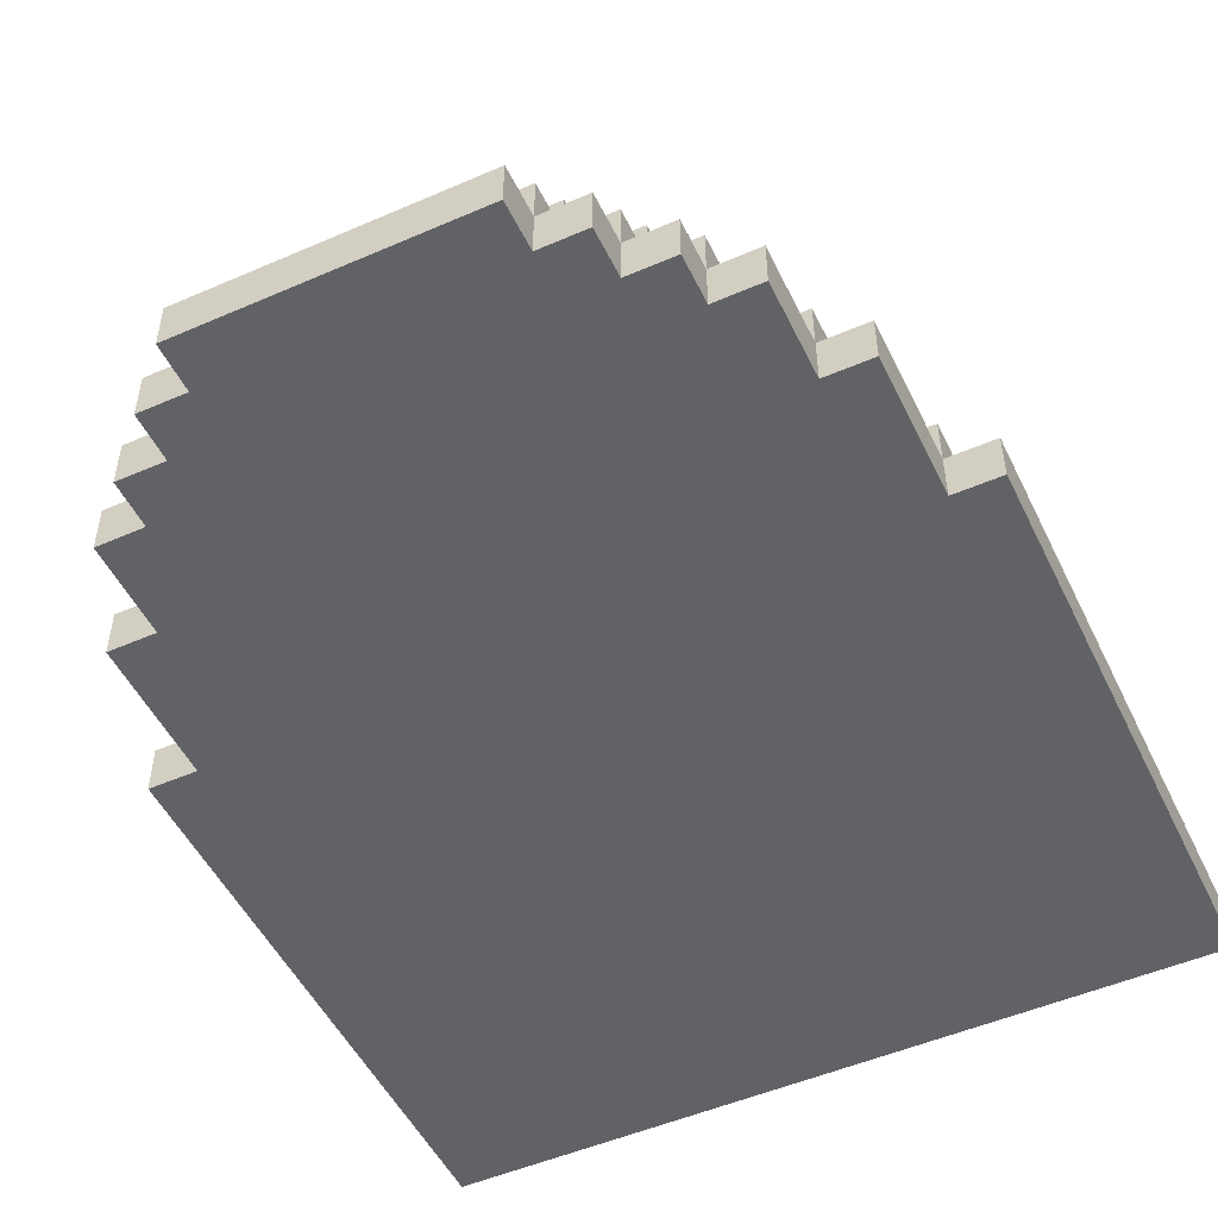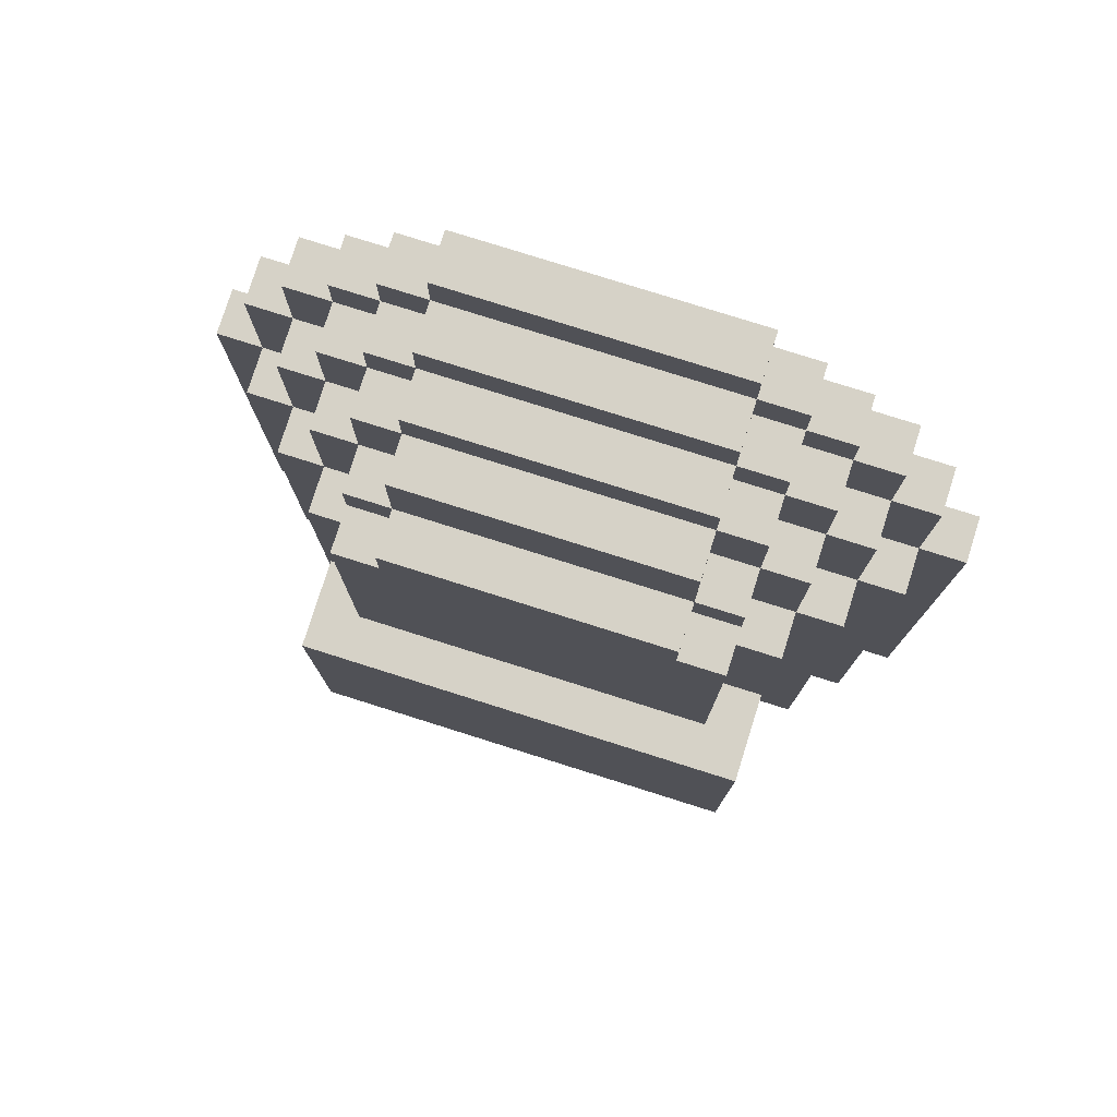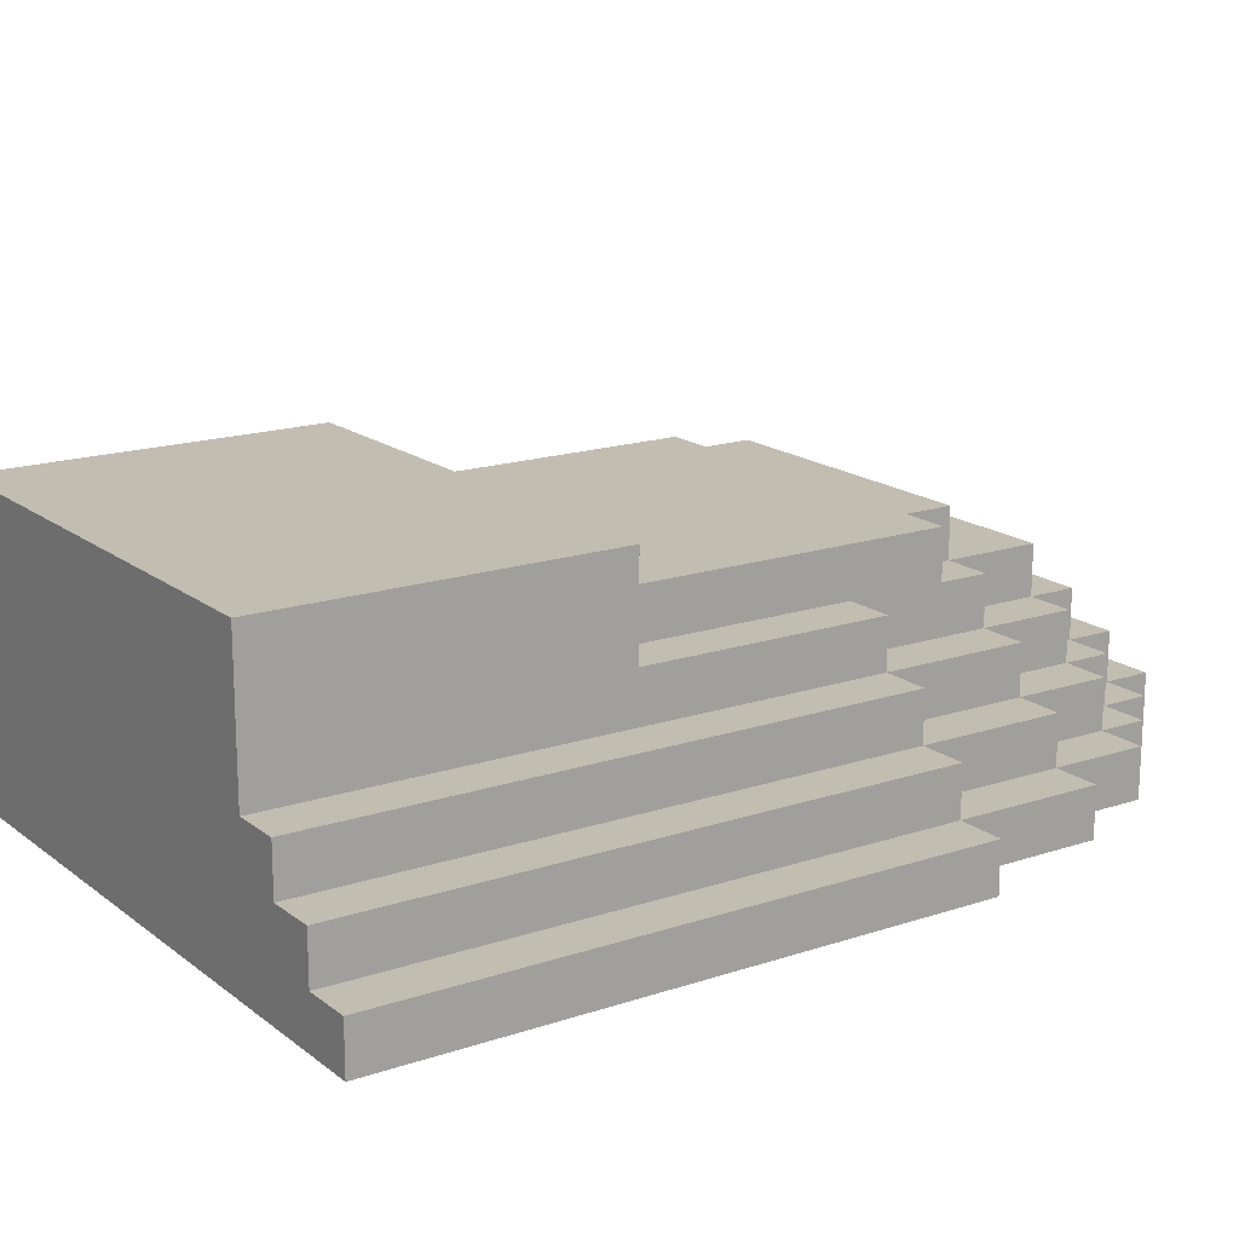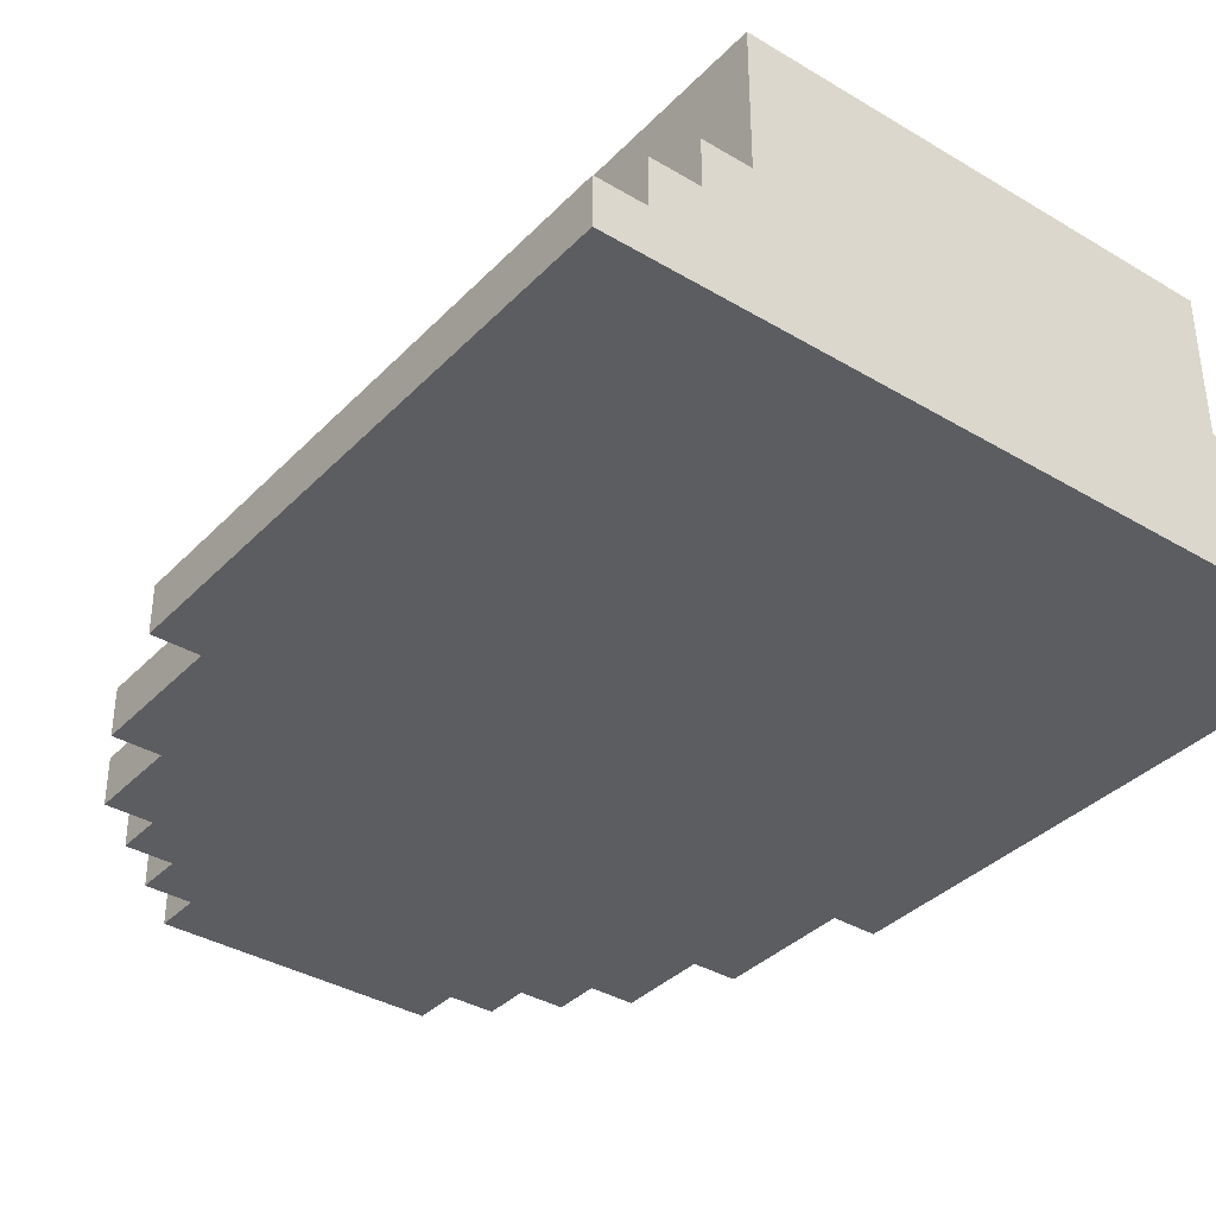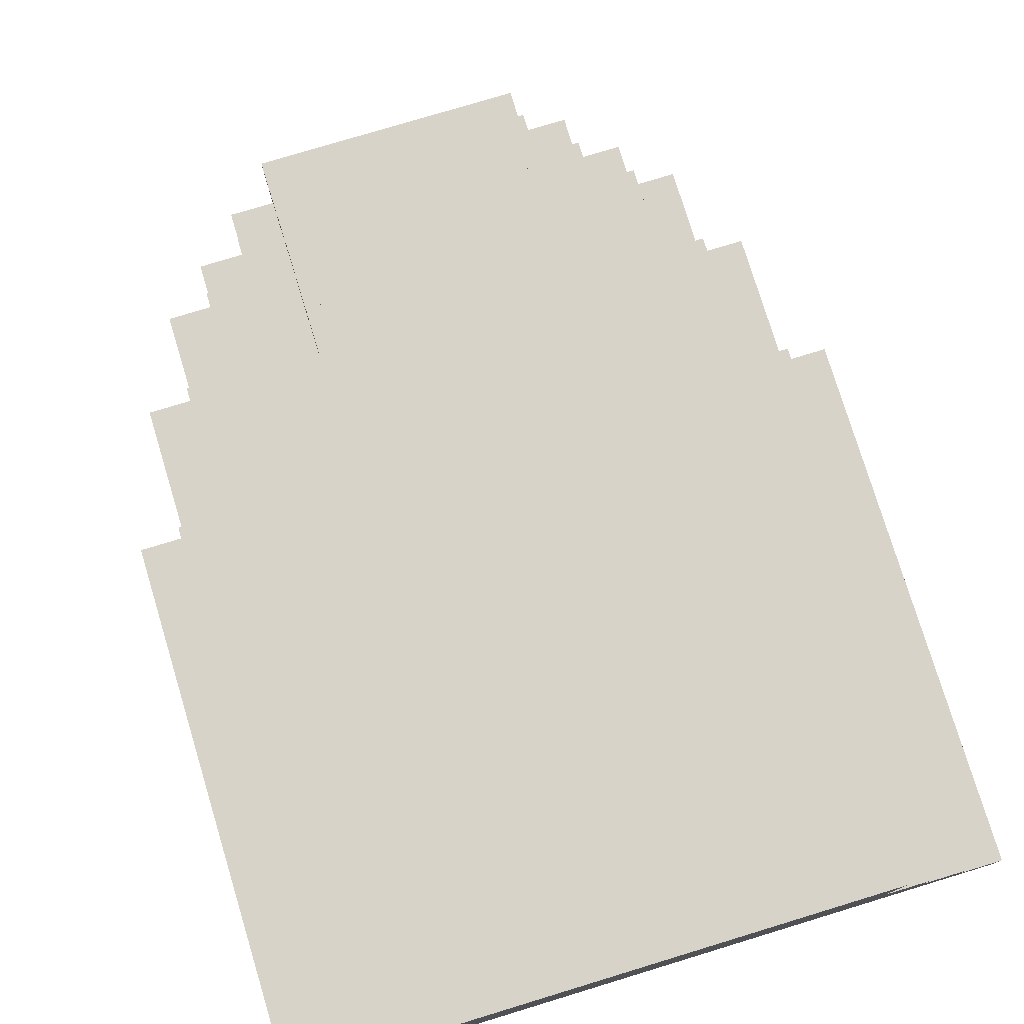
<metadata>
{"format":"obj","ext":"obj","renderer":"f3d","projection":"perspective","resolution":1024,"background":"white","views":[{"elev":-50.7,"azim":25.4,"up":"+Y"},{"elev":78.5,"azim":-162.5,"up":"+Z"},{"elev":17.0,"azim":-124.0,"up":"+Y"},{"elev":-36.7,"azim":142.3,"up":"+Y"},{"elev":77.1,"azim":163.1,"up":"+Y"}]}
</metadata>
<code>
o
v 0.8 0 -0.3
v 0.8 0 -1.5
v 0.8 0.1 -0.3
v 0.8 0.1 -1.5
v 0.9 0 0
v 0.9 0 -0.3
v 0.9 0.1 0
v 0.9 0.1 -0.3
v 0.9 0.1 -1.5
v 0.9 0.2 -0.3
v 0.9 0.2 -1.5
v 1 0 0.2
v 1 0 0
v 1 0.1 0.2
v 1 0.1 0
v 1 0.1 -0.3
v 1 0.2 0
v 1 0.2 -0.3
v 1 0.2 -1.5
v 1 0.3 -0.3
v 1 0.3 -1.5
v 1.1 0 0.3
v 1.1 0 0.2
v 1.1 0.1 0.3
v 1.1 0.1 0.2
v 1.1 0.1 0
v 1.1 0.2 0.2
v 1.1 0.2 0
v 1.1 0.2 -0.3
v 1.1 0.3 0
v 1.1 0.3 -0.3
v 1.1 0.3 -1.5
v 1.1 0.4 -0.3
v 1.1 0.4 -0.8
v 1.1 0.6 -0.8
v 1.1 0.6 -1.5
v 1.2 0 0.4
v 1.2 0 0.3
v 1.2 0.1 0.4
v 1.2 0.1 0.3
v 1.2 0.1 0.2
v 1.2 0.2 0.3
v 1.2 0.2 0.2
v 1.2 0.2 0
v 1.2 0.3 0.2
v 1.2 0.3 0
v 1.2 0.3 -0.3
v 1.2 0.4 0
v 1.2 0.4 -0.1
v 1.2 0.4 -0.3
v 1.2 0.4 -0.8
v 1.2 0.5 -0.1
v 1.2 0.5 -0.8
v 1.3 0 0.5
v 1.3 0 0.4
v 1.3 0.1 0.5
v 1.3 0.1 0.4
v 1.3 0.1 0.3
v 1.3 0.2 0.4
v 1.3 0.2 0.3
v 1.3 0.2 0.2
v 1.3 0.3 0.3
v 1.3 0.3 0.2
v 1.3 0.3 0
v 1.3 0.4 0.2
v 1.3 0.4 0
v 1.3 0.4 -0.1
v 1.3 0.5 0
v 1.3 0.5 -0.1
v 1.9 0 0.5
v 1.9 0 0.4
v 1.9 0.1 0.5
v 1.9 0.1 0.4
v 1.9 0.1 0.3
v 1.9 0.2 0.4
v 1.9 0.2 0.3
v 1.9 0.2 0.2
v 1.9 0.3 0.3
v 1.9 0.3 0.2
v 1.9 0.3 0
v 1.9 0.4 0.2
v 1.9 0.4 0
v 1.9 0.4 -0.1
v 1.9 0.5 0
v 1.9 0.5 -0.1
v 2 0 0.4
v 2 0 0.3
v 2 0.1 0.4
v 2 0.1 0.3
v 2 0.1 0.2
v 2 0.2 0.3
v 2 0.2 0.2
v 2 0.2 0
v 2 0.3 0.2
v 2 0.3 0
v 2 0.3 -0.3
v 2 0.4 0
v 2 0.4 -0.1
v 2 0.4 -0.3
v 2 0.4 -0.8
v 2 0.5 -0.1
v 2 0.5 -0.8
v 2.1 0 0.3
v 2.1 0 0.2
v 2.1 0.1 0.3
v 2.1 0.1 0.2
v 2.1 0.1 0
v 2.1 0.2 0.2
v 2.1 0.2 0
v 2.1 0.2 -0.3
v 2.1 0.3 0
v 2.1 0.3 -0.3
v 2.1 0.3 -1.5
v 2.1 0.4 -0.3
v 2.1 0.4 -0.8
v 2.1 0.6 -0.8
v 2.1 0.6 -1.5
v 2.2 0 0.2
v 2.2 0 0
v 2.2 0.1 0.2
v 2.2 0.1 0
v 2.2 0.1 -0.3
v 2.2 0.2 0
v 2.2 0.2 -0.3
v 2.2 0.2 -1.5
v 2.2 0.3 -0.3
v 2.2 0.3 -1.5
v 2.3 0 0
v 2.3 0 -0.3
v 2.3 0.1 0
v 2.3 0.1 -0.3
v 2.3 0.1 -1.5
v 2.3 0.2 -0.3
v 2.3 0.2 -1.5
v 2.4 0 -0.3
v 2.4 0 -1.5
v 2.4 0.1 -0.3
v 2.4 0.1 -1.5
v 1.3 0 0.5
v 1.3 0.1 0.5
v 1.9 0 0.5
v 1.9 0.1 0.5
v 1.2 0 0.4
v 1.2 0.1 0.4
v 1.3 0 0.4
v 1.3 0.1 0.4
v 1.3 0.2 0.4
v 1.9 0 0.4
v 1.9 0.1 0.4
v 1.9 0.2 0.4
v 2 0 0.4
v 2 0.1 0.4
v 1.1 0 0.3
v 1.1 0.1 0.3
v 1.2 0 0.3
v 1.2 0.1 0.3
v 1.2 0.2 0.3
v 1.3 0.1 0.3
v 1.3 0.2 0.3
v 1.3 0.3 0.3
v 1.9 0.1 0.3
v 1.9 0.2 0.3
v 1.9 0.3 0.3
v 2 0 0.3
v 2 0.1 0.3
v 2 0.2 0.3
v 2.1 0 0.3
v 2.1 0.1 0.3
v 1 0 0.2
v 1 0.1 0.2
v 1.1 0 0.2
v 1.1 0.1 0.2
v 1.1 0.2 0.2
v 1.2 0.1 0.2
v 1.2 0.2 0.2
v 1.2 0.3 0.2
v 1.3 0.2 0.2
v 1.3 0.3 0.2
v 1.3 0.4 0.2
v 1.9 0.2 0.2
v 1.9 0.3 0.2
v 1.9 0.4 0.2
v 2 0.1 0.2
v 2 0.2 0.2
v 2 0.3 0.2
v 2.1 0 0.2
v 2.1 0.1 0.2
v 2.1 0.2 0.2
v 2.2 0 0.2
v 2.2 0.1 0.2
v 0.9 0 0
v 0.9 0.1 0
v 1 0 0
v 1 0.1 0
v 1 0.2 0
v 1.1 0.1 0
v 1.1 0.2 0
v 1.1 0.3 0
v 1.2 0.2 0
v 1.2 0.3 0
v 1.2 0.4 0
v 1.3 0.3 0
v 1.3 0.4 0
v 1.3 0.5 0
v 1.9 0.3 0
v 1.9 0.4 0
v 1.9 0.5 0
v 2 0.2 0
v 2 0.3 0
v 2 0.4 0
v 2.1 0.1 0
v 2.1 0.2 0
v 2.1 0.3 0
v 2.2 0 0
v 2.2 0.1 0
v 2.2 0.2 0
v 2.3 0 0
v 2.3 0.1 0
v 1.2 0.4 -0.1
v 1.2 0.5 -0.1
v 1.3 0.4 -0.1
v 1.3 0.5 -0.1
v 1.9 0.4 -0.1
v 1.9 0.5 -0.1
v 2 0.4 -0.1
v 2 0.5 -0.1
v 0.8 0 -0.3
v 0.8 0.1 -0.3
v 0.9 0 -0.3
v 0.9 0.1 -0.3
v 0.9 0.2 -0.3
v 1 0.1 -0.3
v 1 0.2 -0.3
v 1 0.3 -0.3
v 1.1 0.2 -0.3
v 1.1 0.3 -0.3
v 1.1 0.4 -0.3
v 1.2 0.3 -0.3
v 1.2 0.4 -0.3
v 2 0.3 -0.3
v 2 0.4 -0.3
v 2.1 0.2 -0.3
v 2.1 0.3 -0.3
v 2.1 0.4 -0.3
v 2.2 0.1 -0.3
v 2.2 0.2 -0.3
v 2.2 0.3 -0.3
v 2.3 0 -0.3
v 2.3 0.1 -0.3
v 2.3 0.2 -0.3
v 2.4 0 -0.3
v 2.4 0.1 -0.3
v 1.1 0.4 -0.8
v 1.1 0.6 -0.8
v 1.2 0.4 -0.8
v 1.2 0.5 -0.8
v 2 0.4 -0.8
v 2 0.5 -0.8
v 2.1 0.4 -0.8
v 2.1 0.6 -0.8
v 0.8 0 -1.5
v 0.8 0.1 -1.5
v 0.9 0.1 -1.5
v 0.9 0.2 -1.5
v 1 0.2 -1.5
v 1 0.3 -1.5
v 1.1 0.3 -1.5
v 1.1 0.6 -1.5
v 2.1 0.3 -1.5
v 2.1 0.6 -1.5
v 2.2 0.2 -1.5
v 2.2 0.3 -1.5
v 2.3 0.1 -1.5
v 2.3 0.2 -1.5
v 2.4 0 -1.5
v 2.4 0.1 -1.5
v 1.3 0 0.5
v 1.9 0 0.5
v 1.2 0 0.4
v 1.3 0 0.4
v 1.9 0 0.4
v 2 0 0.4
v 1.1 0 0.3
v 1.2 0 0.3
v 2 0 0.3
v 2.1 0 0.3
v 1 0 0.2
v 1.1 0 0.2
v 2.1 0 0.2
v 2.2 0 0.2
v 0.9 0 0
v 1 0 0
v 2.2 0 0
v 2.3 0 0
v 0.8 0 -0.3
v 0.9 0 -0.3
v 2.3 0 -0.3
v 2.4 0 -0.3
v 0.8 0 -1.5
v 2.4 0 -1.5
v 1.3 0.1 0.5
v 1.9 0.1 0.5
v 1.2 0.1 0.4
v 1.3 0.1 0.4
v 1.9 0.1 0.4
v 2 0.1 0.4
v 1.1 0.1 0.3
v 1.2 0.1 0.3
v 1.3 0.1 0.3
v 1.9 0.1 0.3
v 2 0.1 0.3
v 2.1 0.1 0.3
v 1 0.1 0.2
v 1.1 0.1 0.2
v 1.2 0.1 0.2
v 2 0.1 0.2
v 2.1 0.1 0.2
v 2.2 0.1 0.2
v 0.9 0.1 0
v 1 0.1 0
v 1.1 0.1 0
v 2.1 0.1 0
v 2.2 0.1 0
v 2.3 0.1 0
v 0.8 0.1 -0.3
v 0.9 0.1 -0.3
v 1 0.1 -0.3
v 2.2 0.1 -0.3
v 2.3 0.1 -0.3
v 2.4 0.1 -0.3
v 0.8 0.1 -1.5
v 0.9 0.1 -1.5
v 2.3 0.1 -1.5
v 2.4 0.1 -1.5
v 1.3 0.2 0.4
v 1.9 0.2 0.4
v 1.2 0.2 0.3
v 1.3 0.2 0.3
v 1.9 0.2 0.3
v 2 0.2 0.3
v 1.1 0.2 0.2
v 1.2 0.2 0.2
v 1.3 0.2 0.2
v 1.9 0.2 0.2
v 2 0.2 0.2
v 2.1 0.2 0.2
v 1 0.2 0
v 1.1 0.2 0
v 1.2 0.2 0
v 2 0.2 0
v 2.1 0.2 0
v 2.2 0.2 0
v 0.9 0.2 -0.3
v 1 0.2 -0.3
v 1.1 0.2 -0.3
v 2.1 0.2 -0.3
v 2.2 0.2 -0.3
v 2.3 0.2 -0.3
v 0.9 0.2 -1.5
v 1 0.2 -1.5
v 2.2 0.2 -1.5
v 2.3 0.2 -1.5
v 1.3 0.3 0.3
v 1.9 0.3 0.3
v 1.2 0.3 0.2
v 1.3 0.3 0.2
v 1.9 0.3 0.2
v 2 0.3 0.2
v 1.1 0.3 0
v 1.2 0.3 0
v 1.3 0.3 0
v 1.9 0.3 0
v 2 0.3 0
v 2.1 0.3 0
v 1 0.3 -0.3
v 1.1 0.3 -0.3
v 1.2 0.3 -0.3
v 2 0.3 -0.3
v 2.1 0.3 -0.3
v 2.2 0.3 -0.3
v 1 0.3 -1.5
v 1.1 0.3 -1.5
v 2.1 0.3 -1.5
v 2.2 0.3 -1.5
v 1.3 0.4 0.2
v 1.9 0.4 0.2
v 1.2 0.4 0
v 1.3 0.4 0
v 1.9 0.4 0
v 2 0.4 0
v 1.2 0.4 -0.1
v 1.3 0.4 -0.1
v 1.9 0.4 -0.1
v 2 0.4 -0.1
v 1.1 0.4 -0.3
v 1.2 0.4 -0.3
v 2 0.4 -0.3
v 2.1 0.4 -0.3
v 1.1 0.4 -0.8
v 1.2 0.4 -0.8
v 2 0.4 -0.8
v 2.1 0.4 -0.8
v 1.3 0.5 0
v 1.9 0.5 0
v 1.2 0.5 -0.1
v 1.3 0.5 -0.1
v 1.9 0.5 -0.1
v 2 0.5 -0.1
v 1.2 0.5 -0.8
v 2 0.5 -0.8
v 1.1 0.6 -0.8
v 2.1 0.6 -0.8
v 1.1 0.6 -1.5
v 2.1 0.6 -1.5
f 3 2 1
f 4 2 3
f 7 6 5
f 8 6 7
f 10 9 8
f 11 9 10
f 14 13 12
f 15 13 14
f 17 16 15
f 18 16 17
f 20 19 18
f 21 19 20
f 24 23 22
f 25 23 24
f 27 26 25
f 28 26 27
f 30 29 28
f 31 29 30
f 33 32 31
f 34 32 33
f 35 32 34
f 36 32 35
f 39 38 37
f 40 38 39
f 42 41 40
f 43 41 42
f 45 44 43
f 46 44 45
f 48 47 46
f 49 47 48
f 50 47 49
f 52 51 50
f 52 50 49
f 53 51 52
f 56 55 54
f 57 55 56
f 59 58 57
f 60 58 59
f 62 61 60
f 63 61 62
f 65 64 63
f 66 64 65
f 68 67 66
f 69 67 68
f 70 71 72
f 72 71 73
f 73 74 75
f 75 74 76
f 76 77 78
f 78 77 79
f 79 80 81
f 81 80 82
f 82 83 84
f 84 83 85
f 86 87 88
f 88 87 89
f 89 90 91
f 91 90 92
f 92 93 94
f 94 93 95
f 95 96 97
f 97 96 98
f 98 96 99
f 99 100 101
f 98 99 101
f 101 100 102
f 103 104 105
f 105 104 106
f 106 107 108
f 108 107 109
f 109 110 111
f 111 110 112
f 112 113 114
f 114 113 115
f 115 113 116
f 116 113 117
f 118 119 120
f 120 119 121
f 121 122 123
f 123 122 124
f 124 125 126
f 126 125 127
f 128 129 130
f 130 129 131
f 131 132 133
f 133 132 134
f 135 136 137
f 137 136 138
f 141 140 139
f 142 140 141
f 145 144 143
f 146 144 145
f 149 147 146
f 150 147 149
f 151 149 148
f 152 149 151
f 155 154 153
f 156 154 155
f 158 157 156
f 159 157 158
f 162 160 159
f 163 160 162
f 165 162 161
f 166 162 165
f 167 165 164
f 168 165 167
f 171 170 169
f 172 170 171
f 174 173 172
f 175 173 174
f 177 176 175
f 178 176 177
f 181 179 178
f 182 179 181
f 184 181 180
f 185 181 184
f 187 184 183
f 188 184 187
f 189 187 186
f 190 187 189
f 193 192 191
f 194 192 193
f 196 195 194
f 197 195 196
f 199 198 197
f 200 198 199
f 202 201 200
f 203 201 202
f 206 204 203
f 207 204 206
f 209 206 205
f 210 206 209
f 212 209 208
f 213 209 212
f 215 212 211
f 216 212 215
f 217 215 214
f 218 215 217
f 221 220 219
f 222 220 221
f 225 224 223
f 226 224 225
f 229 228 227
f 230 228 229
f 232 231 230
f 233 231 232
f 235 234 233
f 236 234 235
f 238 237 236
f 239 237 238
f 243 241 240
f 244 241 243
f 246 243 242
f 247 243 246
f 249 246 245
f 250 246 249
f 251 249 248
f 252 249 251
f 255 254 253
f 256 254 255
f 258 254 256
f 259 258 257
f 260 254 258
f 260 258 259
f 261 262 263
f 263 264 265
f 265 266 267
f 265 267 269
f 267 268 269
f 269 268 270
f 263 265 271
f 265 269 271
f 271 269 272
f 261 263 273
f 263 271 273
f 273 271 274
f 261 273 275
f 275 273 276
f 280 278 277
f 281 278 280
f 284 280 279
f 284 282 281
f 284 281 280
f 285 282 284
f 288 284 283
f 288 286 285
f 288 285 284
f 289 286 288
f 292 288 287
f 292 290 289
f 292 289 288
f 293 290 292
f 296 292 291
f 296 294 293
f 296 293 292
f 297 294 296
f 299 296 295
f 299 298 297
f 299 297 296
f 300 298 299
f 301 302 304
f 304 302 305
f 303 304 308
f 308 304 309
f 305 306 310
f 310 306 311
f 307 308 314
f 314 308 315
f 311 312 316
f 316 312 317
f 313 314 320
f 320 314 321
f 317 318 322
f 322 318 323
f 319 320 326
f 326 320 327
f 323 324 328
f 328 324 329
f 325 326 331
f 331 326 332
f 329 330 333
f 333 330 334
f 335 336 338
f 338 336 339
f 337 338 342
f 342 338 343
f 339 340 344
f 344 340 345
f 341 342 348
f 348 342 349
f 345 346 350
f 350 346 351
f 347 348 354
f 354 348 355
f 351 352 356
f 356 352 357
f 353 354 359
f 359 354 360
f 357 358 361
f 361 358 362
f 363 364 366
f 366 364 367
f 365 366 370
f 370 366 371
f 367 368 372
f 372 368 373
f 369 370 376
f 376 370 377
f 373 374 378
f 378 374 379
f 375 376 381
f 381 376 382
f 379 380 383
f 383 380 384
f 385 386 388
f 388 386 389
f 387 388 391
f 391 388 392
f 389 390 393
f 393 390 394
f 395 396 399
f 399 396 400
f 397 398 401
f 401 398 402
f 403 404 406
f 406 404 407
f 405 406 409
f 407 408 409
f 406 407 409
f 409 408 410
f 411 412 413
f 413 412 414

</code>
